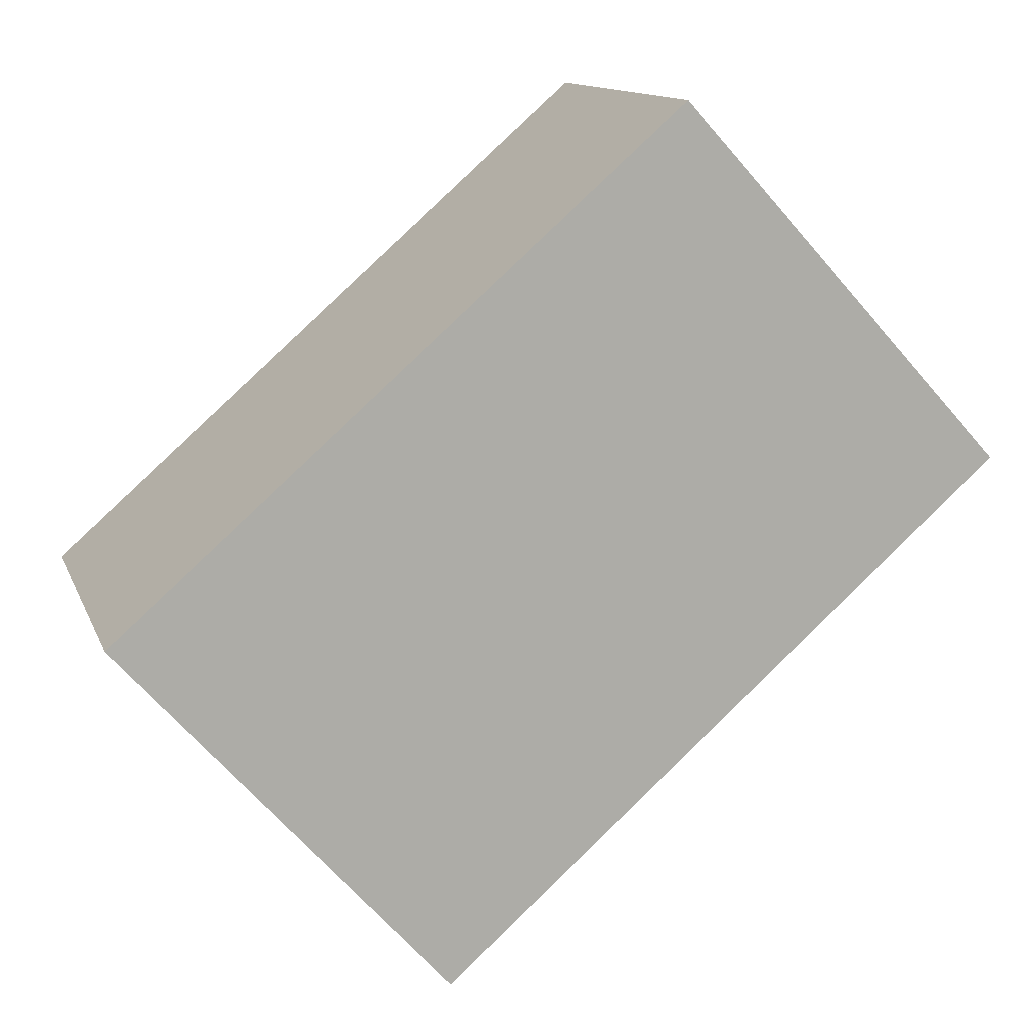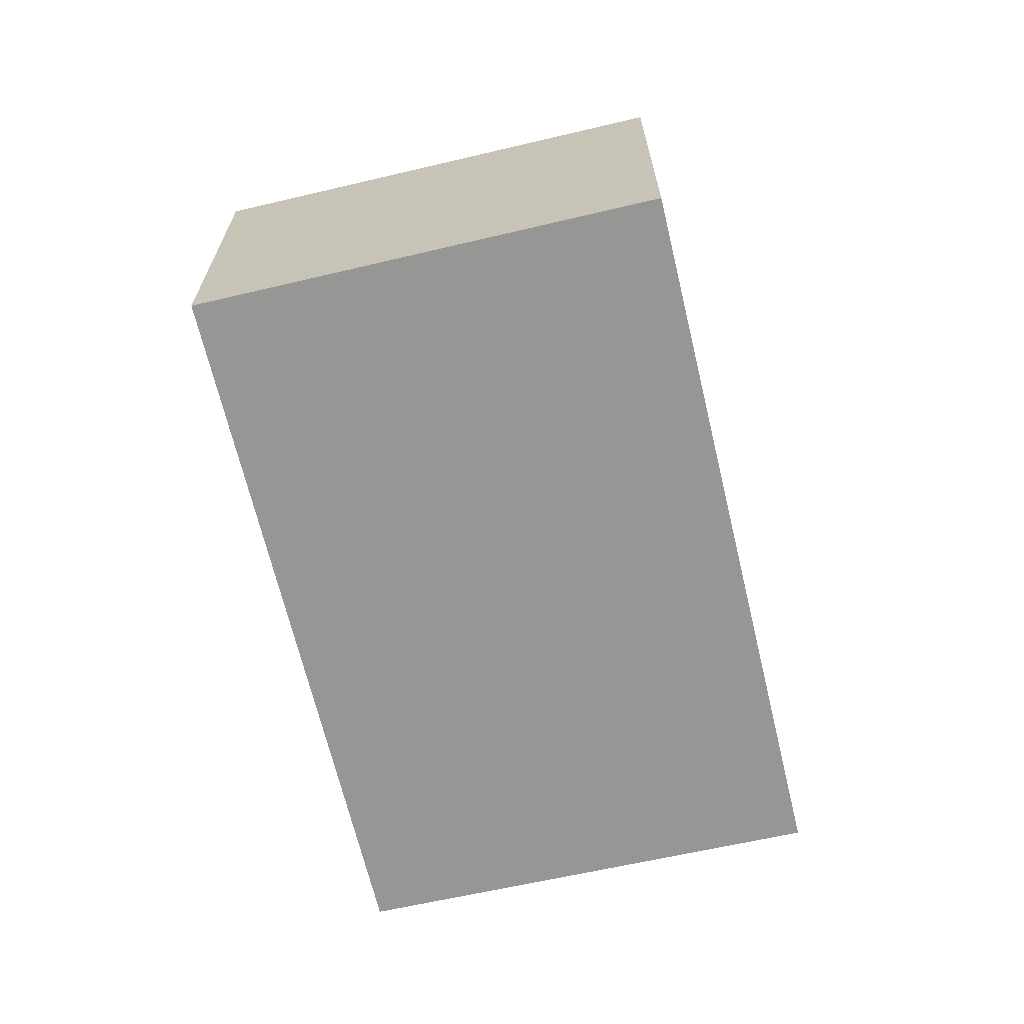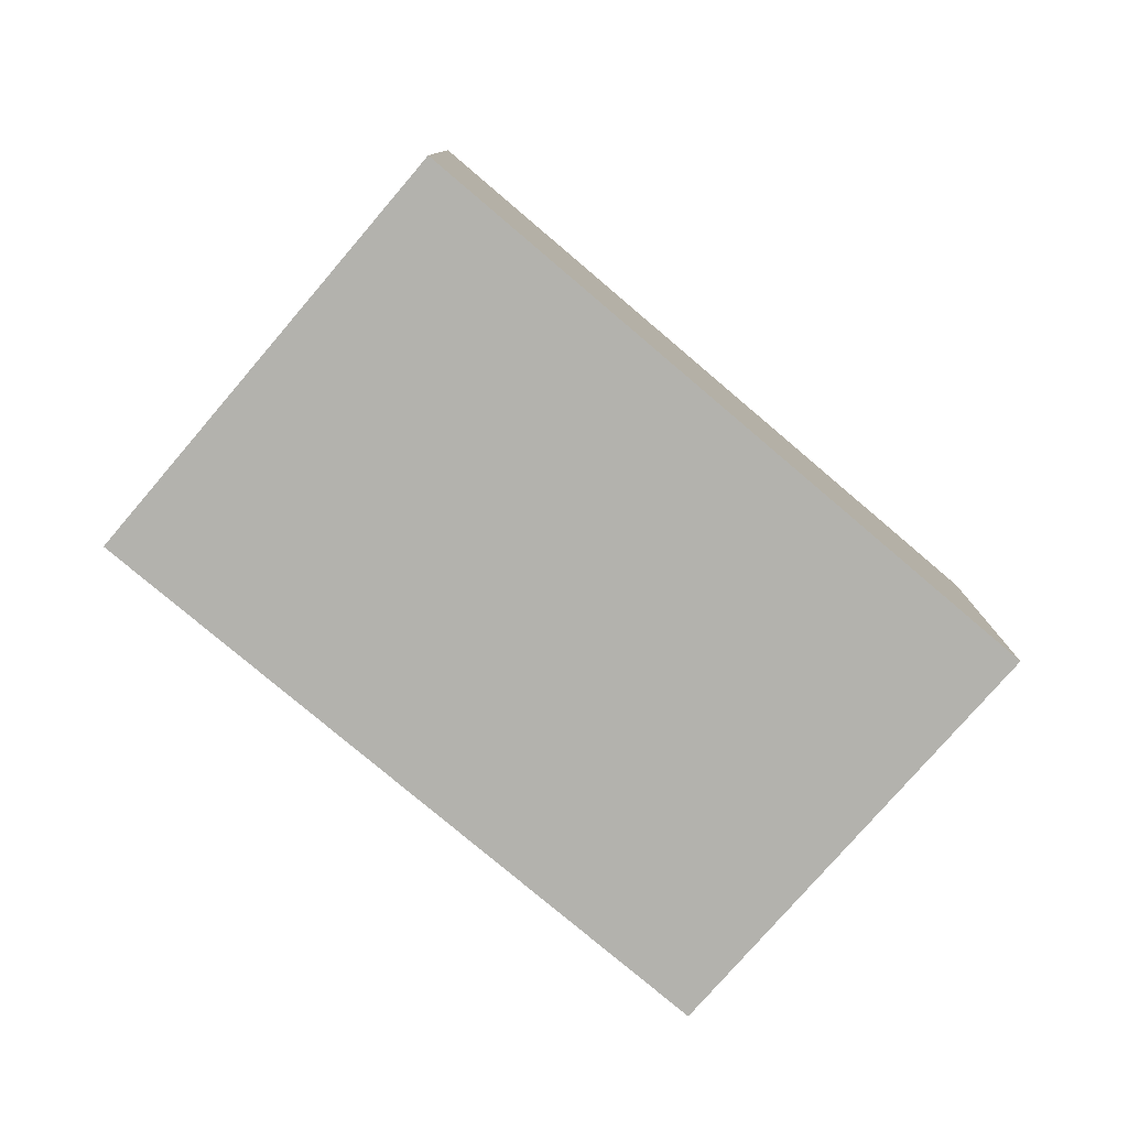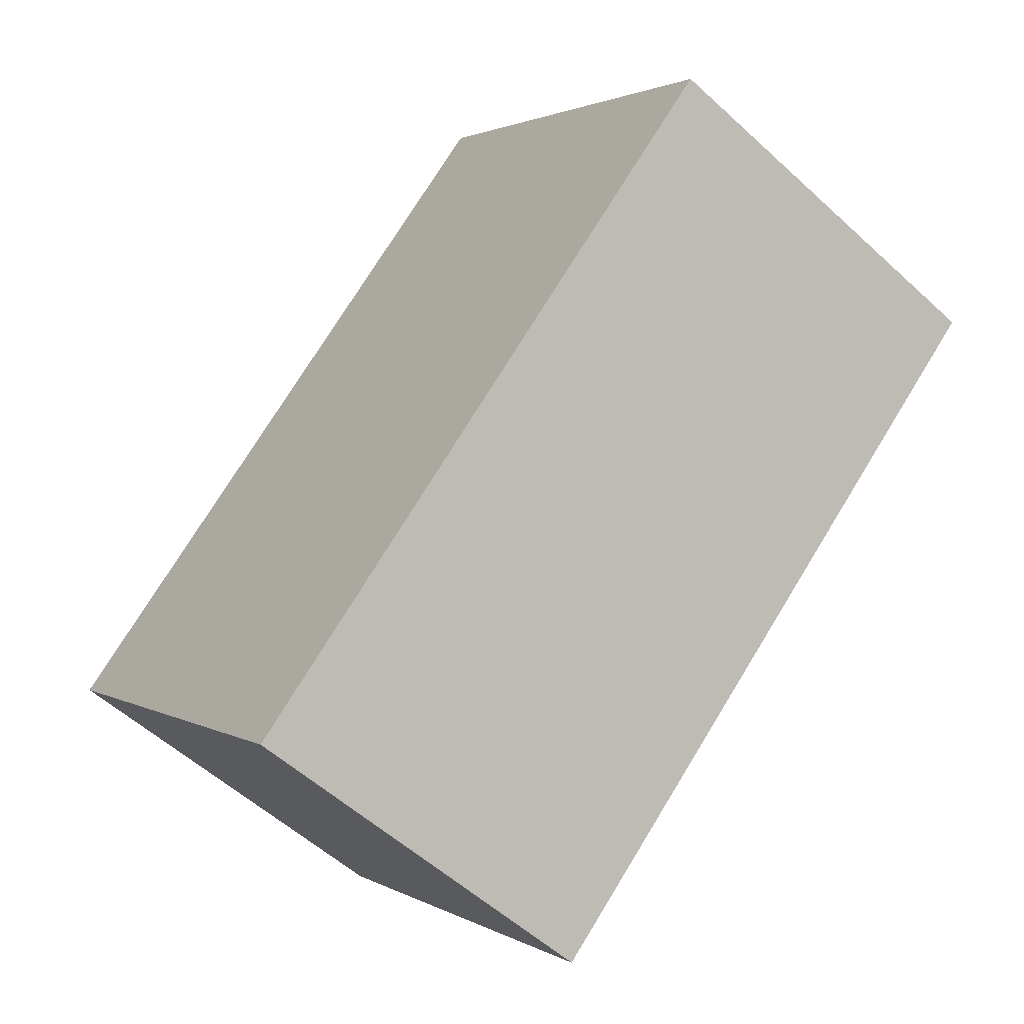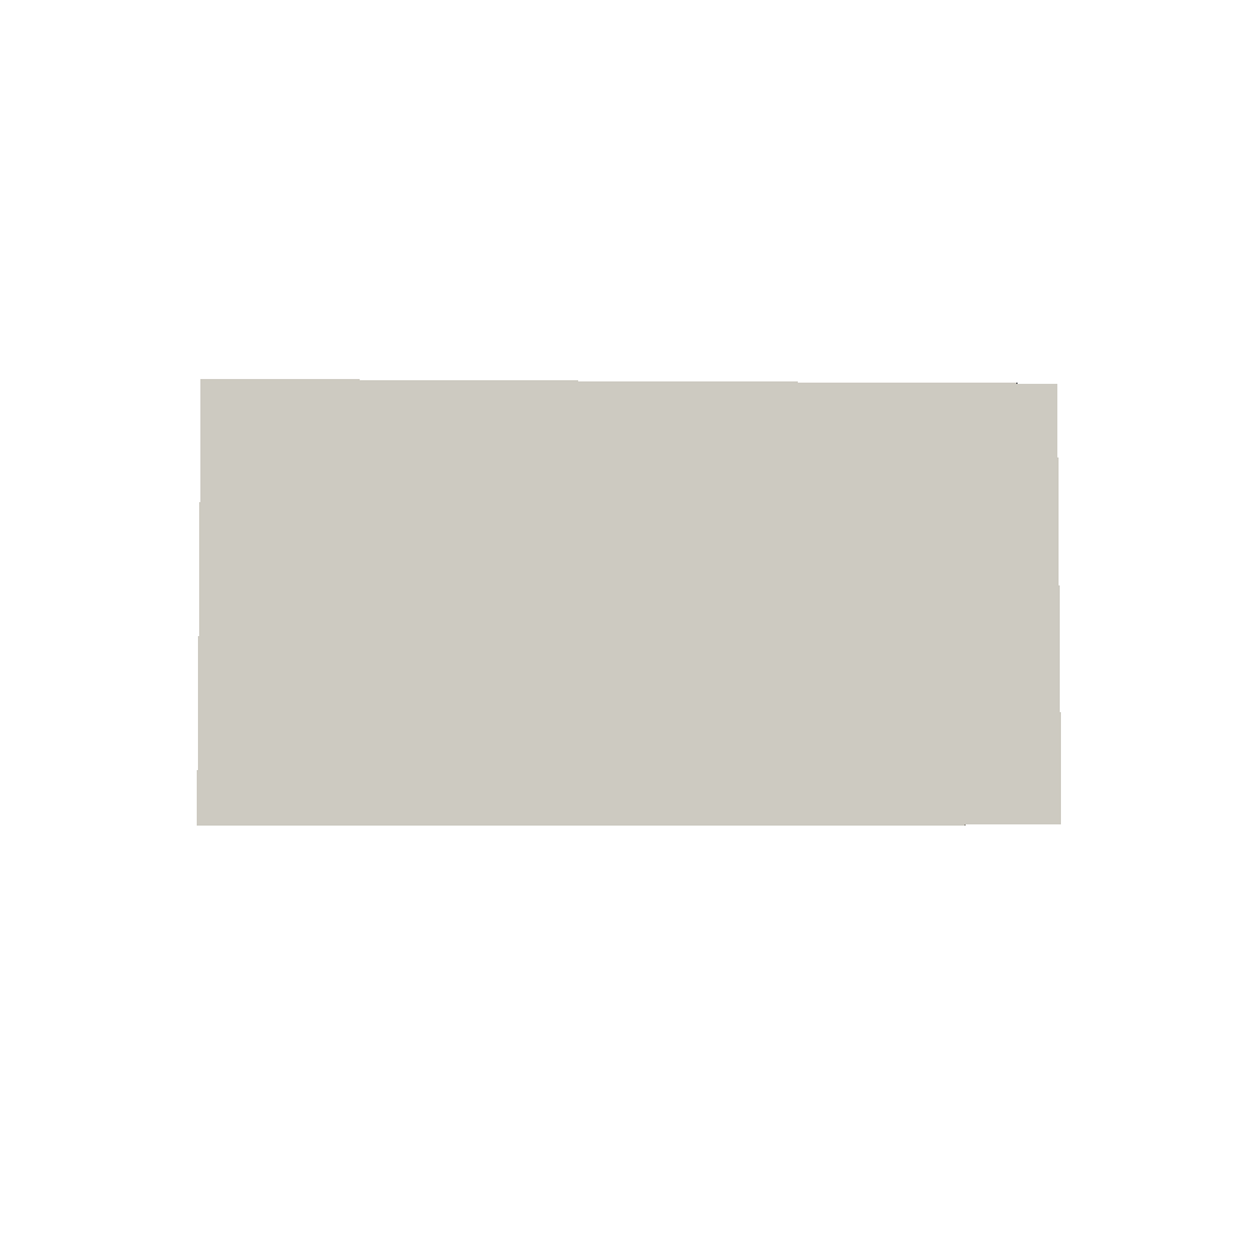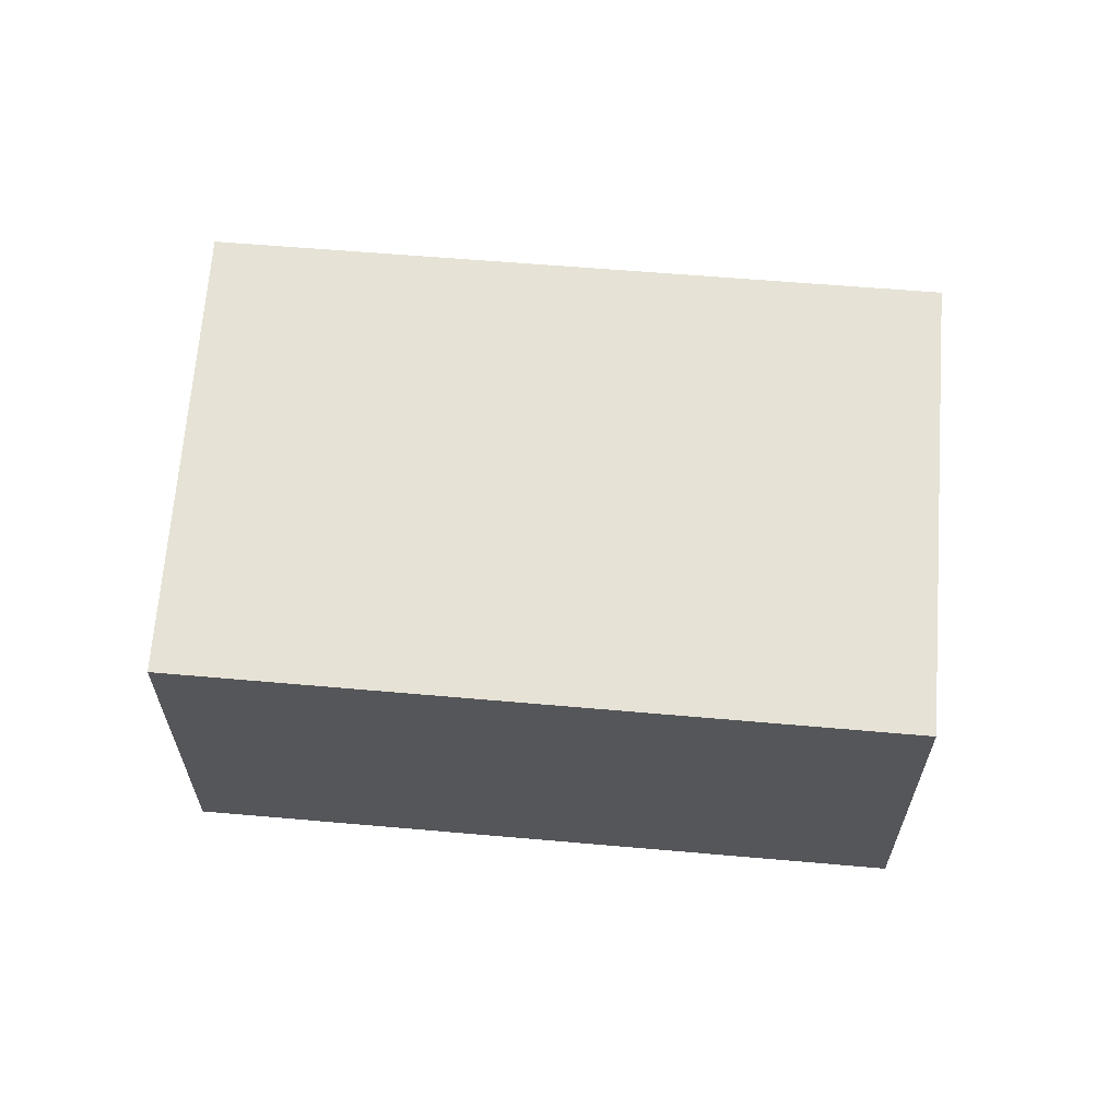
<metadata>
{"format":"obj","ext":"obj","renderer":"f3d","projection":"perspective","resolution":1024,"background":"white","views":[{"elev":12.6,"azim":163.9,"up":"+Z"},{"elev":-67.7,"azim":144.9,"up":"+Y"},{"elev":-79.4,"azim":-178.8,"up":"+Y"},{"elev":-55.3,"azim":-134.0,"up":"+Z"},{"elev":-3.2,"azim":39.1,"up":"+Y"},{"elev":64.0,"azim":46.3,"up":"+Y"}]}
</metadata>
<code>
v  0.615 0.721 0.672
v  1.054 0.721 -0.934
v  0 0.721 4.415e-17
v  1.664 0.721 -0.248
v  1.054 5.719e-17 -0.934
v  0 0 0
v  0.615 -4.115e-17 0.672
v  1.664 1.519e-17 -0.248
g defaultobject
f 1 2 3
f 2 1 4
f 5 3 2
f 3 5 6
f 6 1 3
f 1 6 7
f 7 4 1
f 4 7 8
f 8 2 4
f 2 8 5
f 5 7 6
f 7 5 8

</code>
